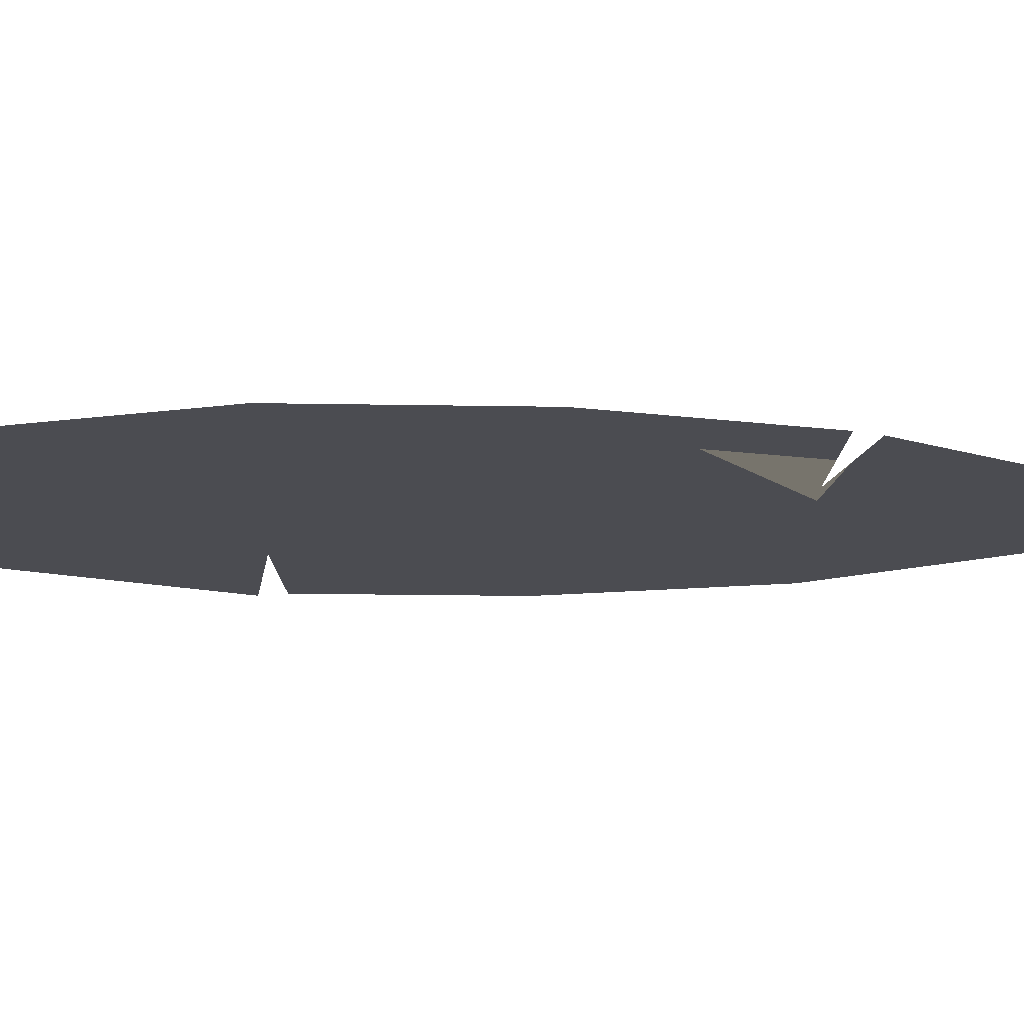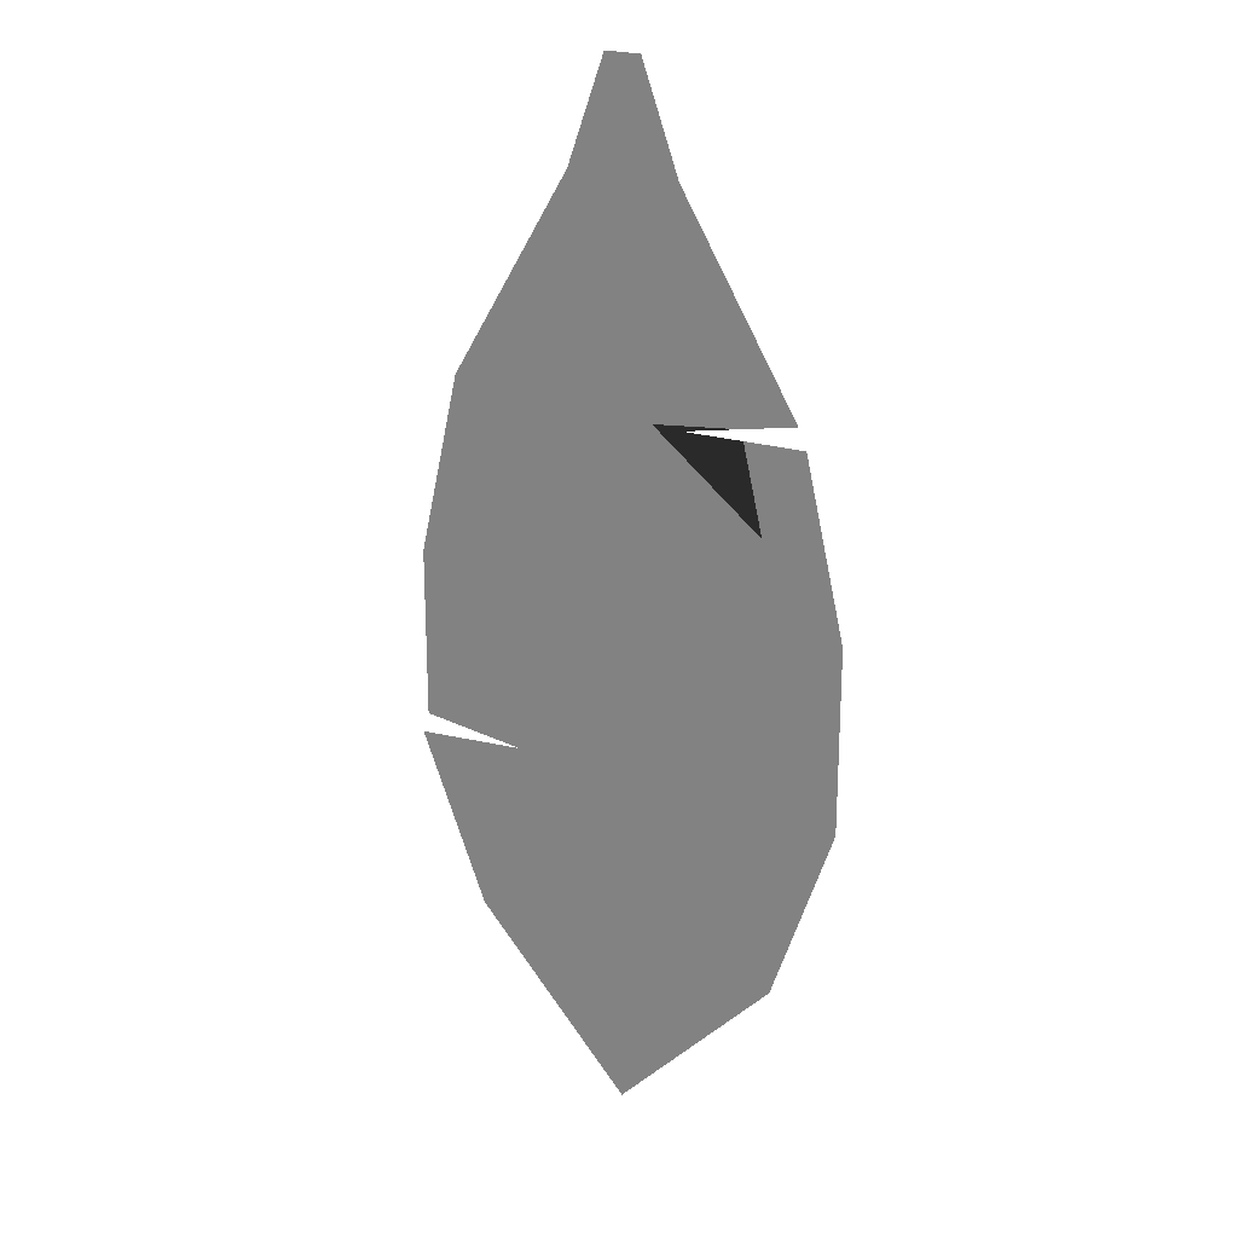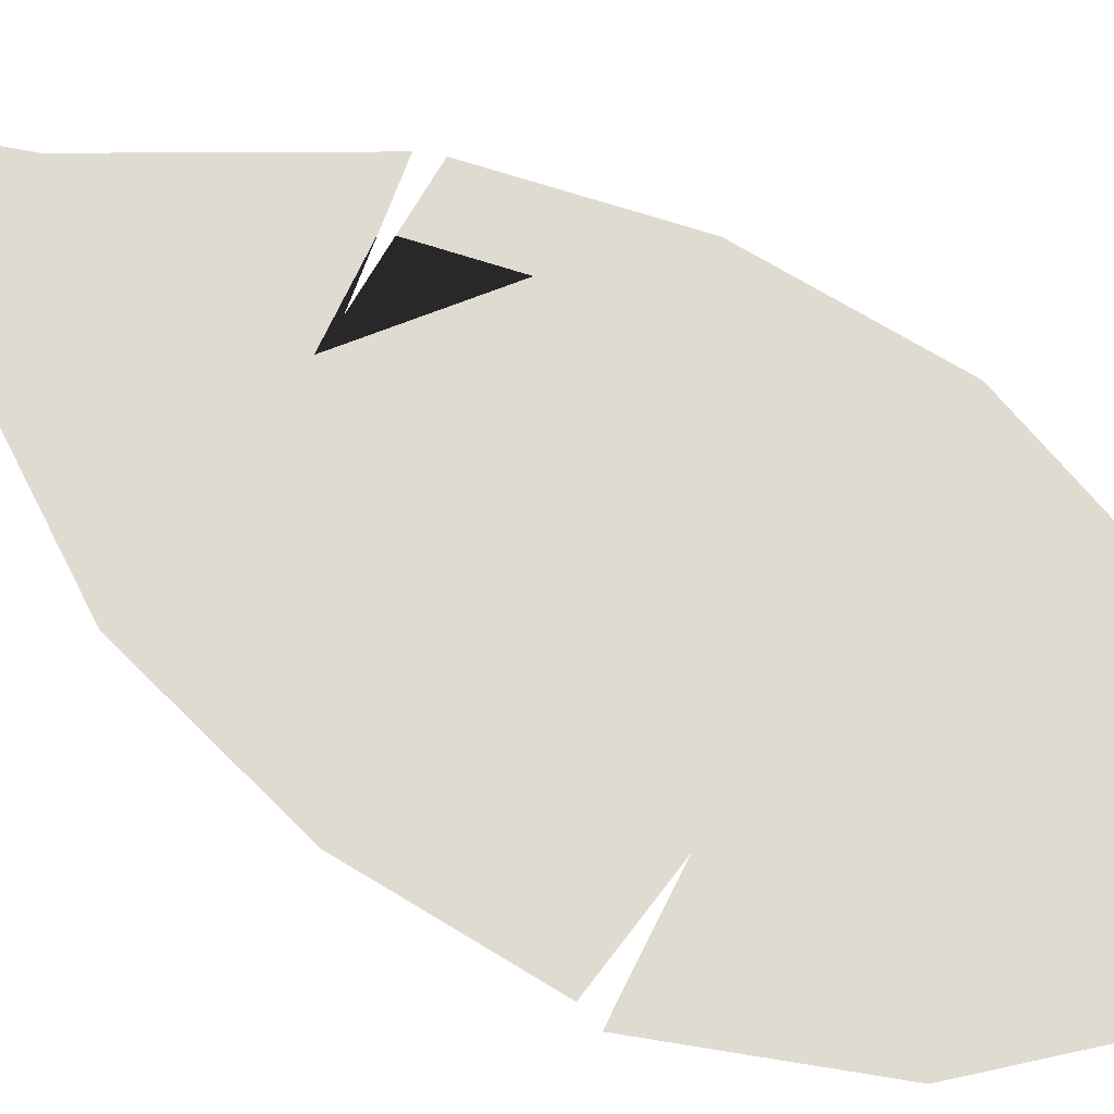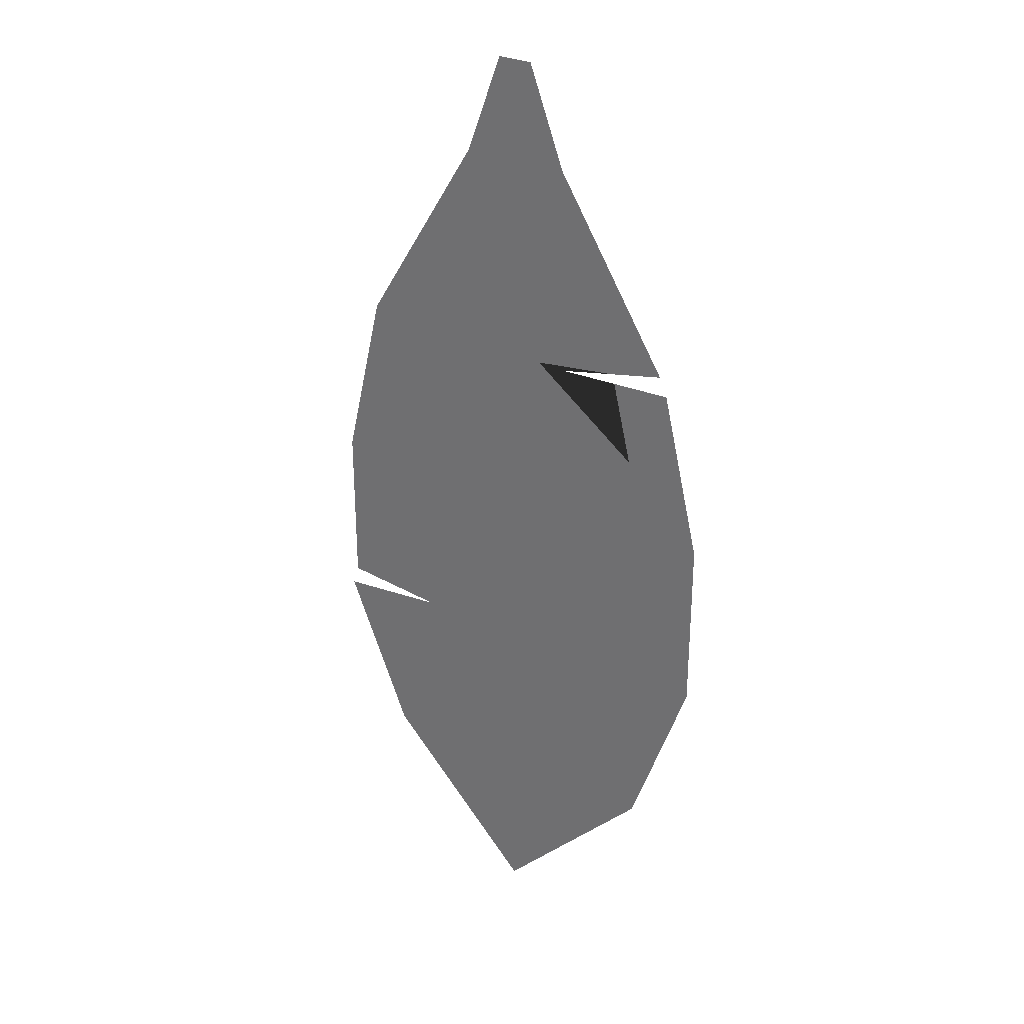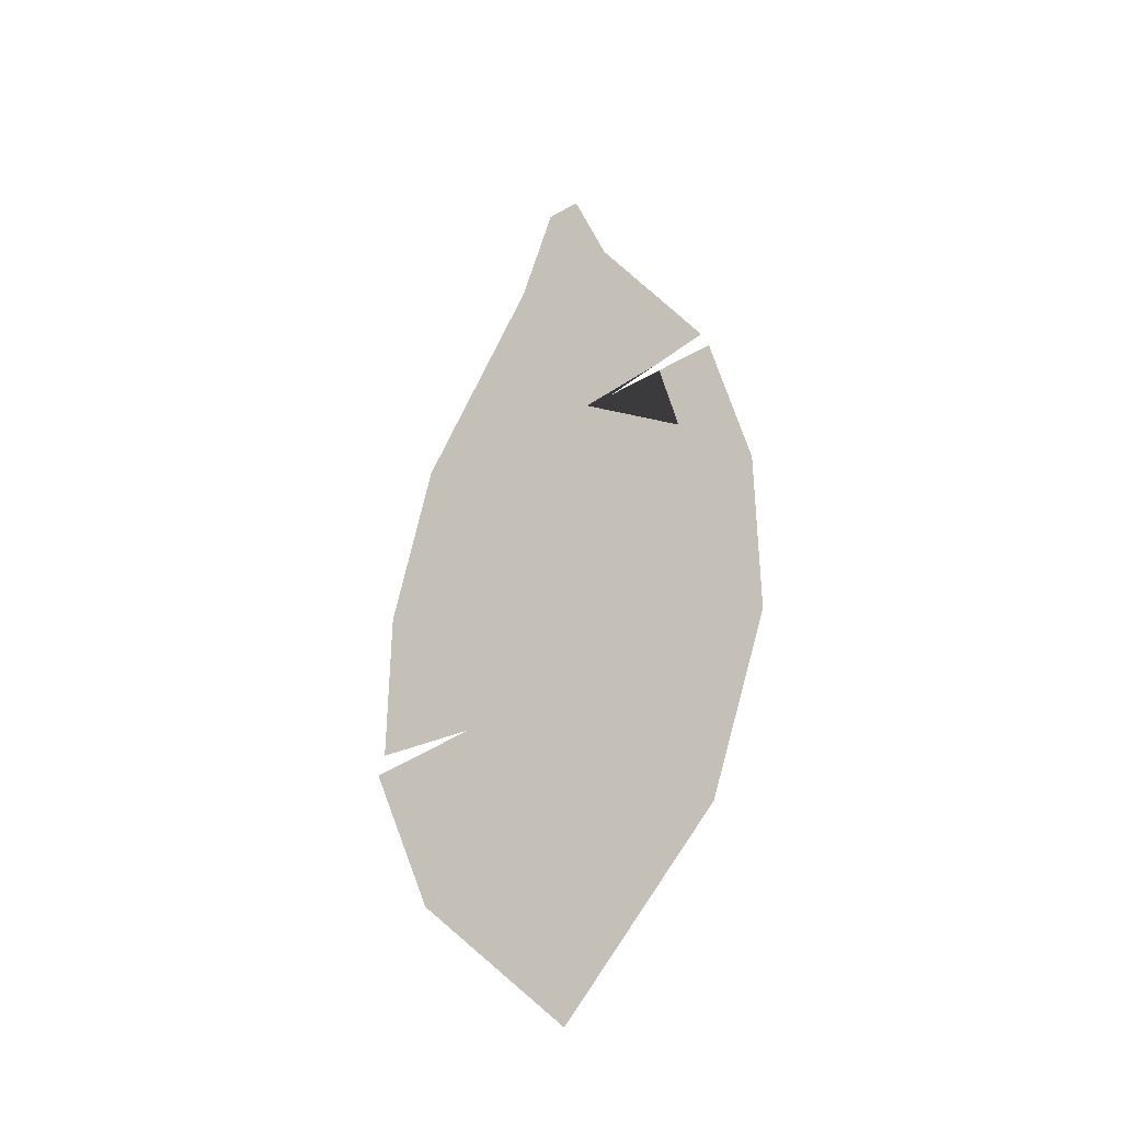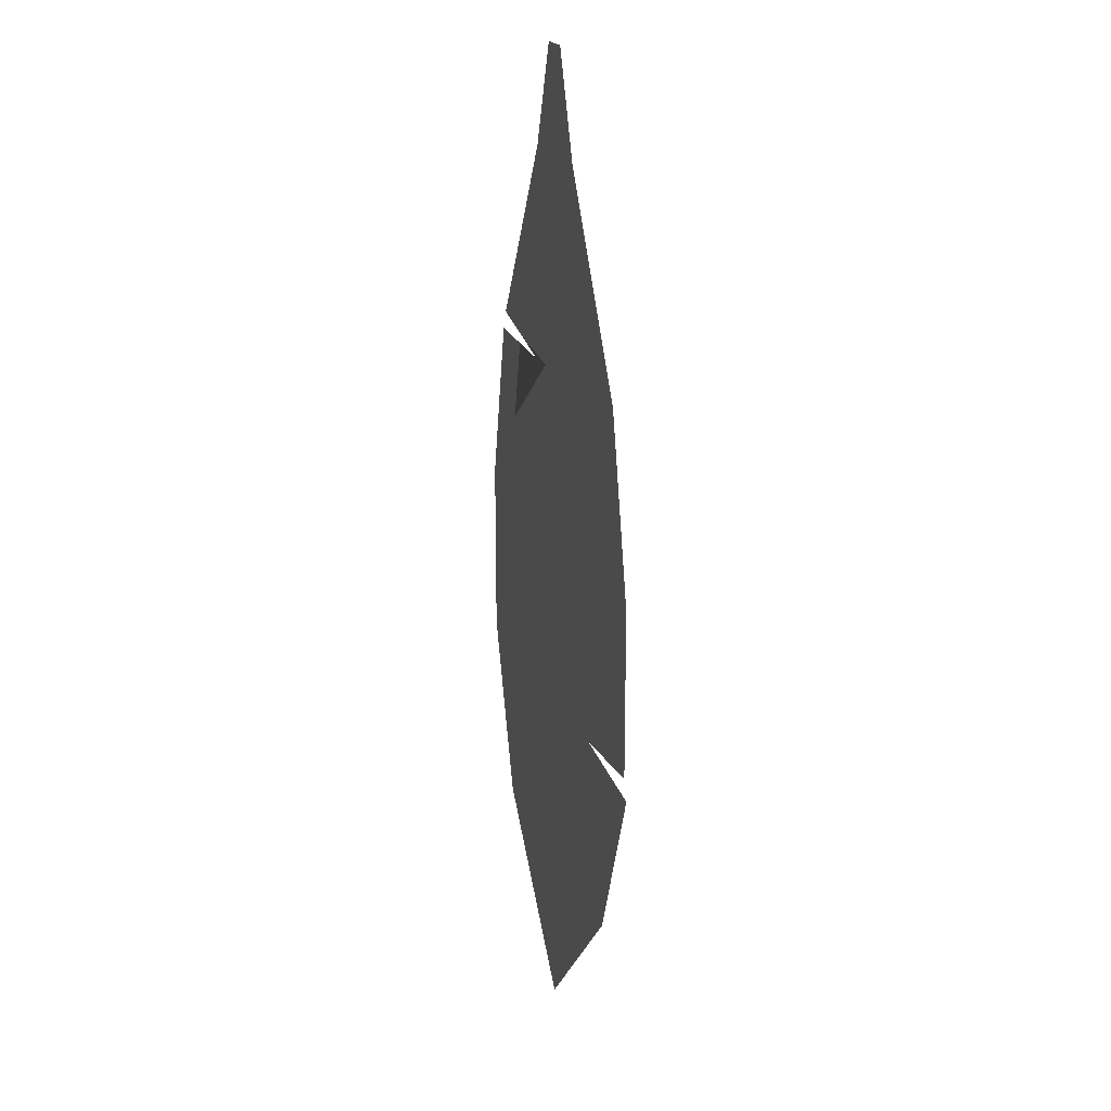
<metadata>
{"format":"obj","ext":"obj","renderer":"f3d","projection":"perspective","resolution":1024,"background":"white","views":[{"elev":-15.4,"azim":-92.3,"up":"+Y"},{"elev":22.1,"azim":-147.6,"up":"+Z"},{"elev":70.1,"azim":121.4,"up":"+Y"},{"elev":29.9,"azim":-146.2,"up":"+Z"},{"elev":-37.7,"azim":-143.7,"up":"+Z"},{"elev":19.9,"azim":72.9,"up":"+Z"}]}
</metadata>
<code>
v  0.0531 -0 -0.097
v  0.1709 -0 -0.288
v  0 -0 -0.2983
v  0 -0 -0.097
v  -0.212 -0 -0.459
v  -0.1733 -0 -0.298
v  -0.0578 -0 -0.301
v  0 -0 -0.459
v  0.212 -0 -0.459
v  -0.2121 -0 -0.6299
v  0 -0 -0.6299
v  0.2121 -0 -0.6196
v  0.1101 -0 -0.6299
v  -0.1531 -0 -0.8008
v  0 -0 -0.9601
v  0.2186 -0 -0.6396
v  0.1531 -0 -0.8008
v  0 -0 -0
v  0.0171 -0 -0
v  -0.0531 -0 -0.097
v  -0.0171 -0 -0
v  -0.1655 -0 -0.2793
o Leaf_1
g Leaf_1
f 1 2 3 4
f 5 6 7 3 8
f 8 3 2 9
f 10 5 8 11
f 11 8 9 12 13
f 14 10 11 15
f 15 11 13 16 17
f 1 4 18 19
f 4 20 21 18
f 3 7 22 20 4

</code>
